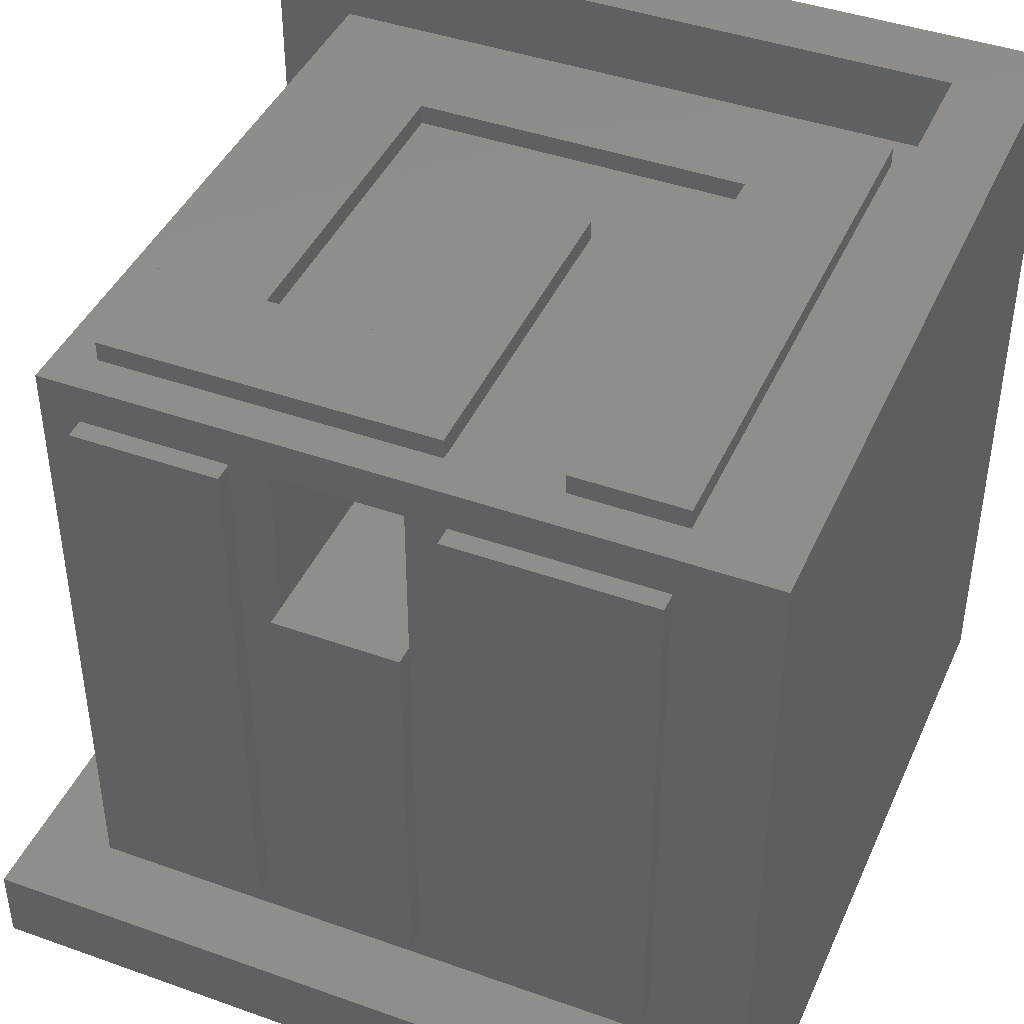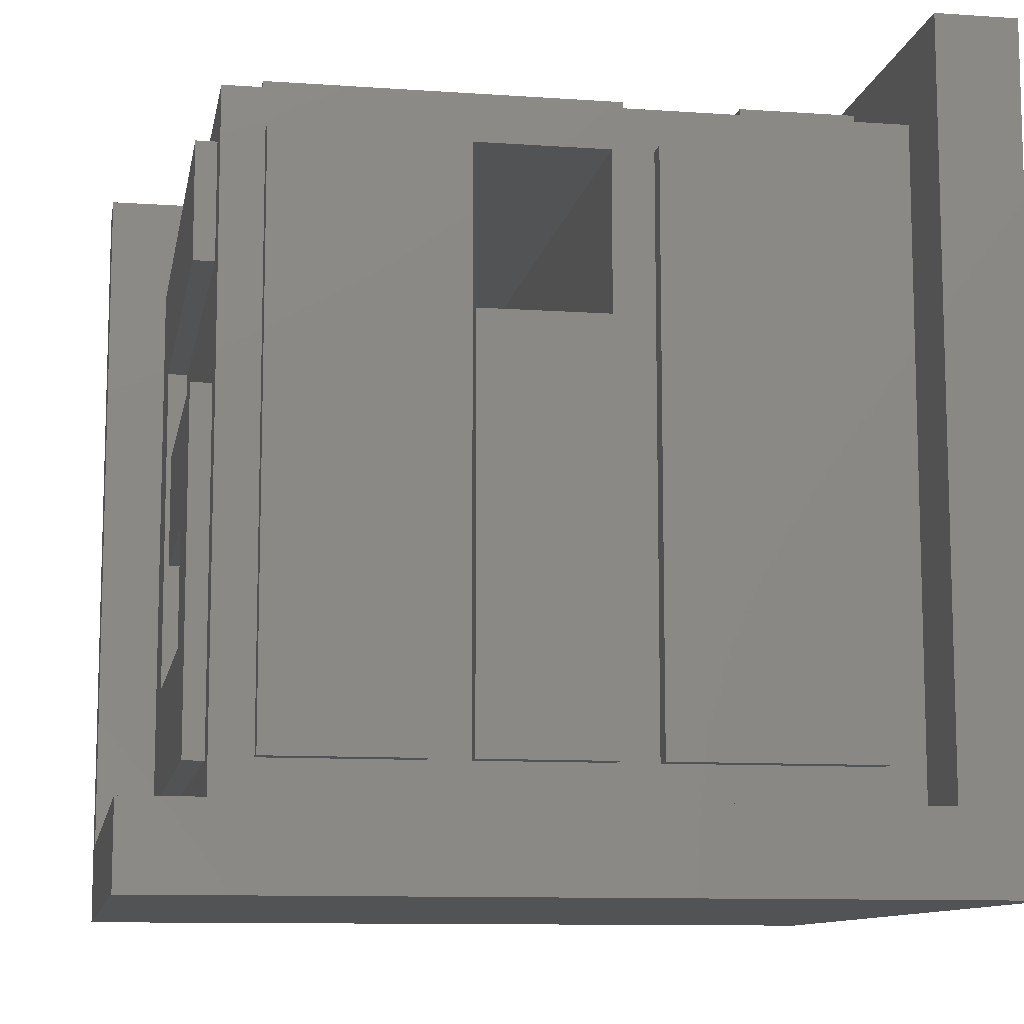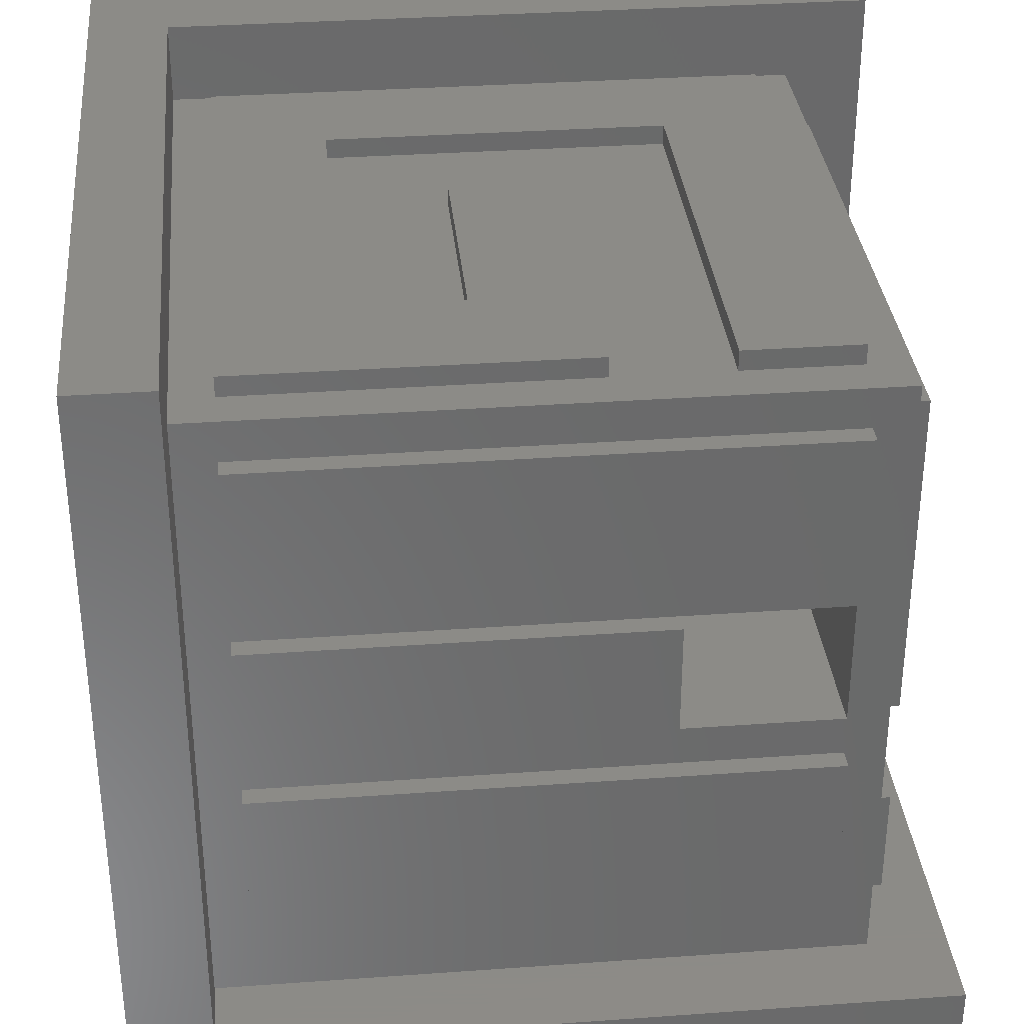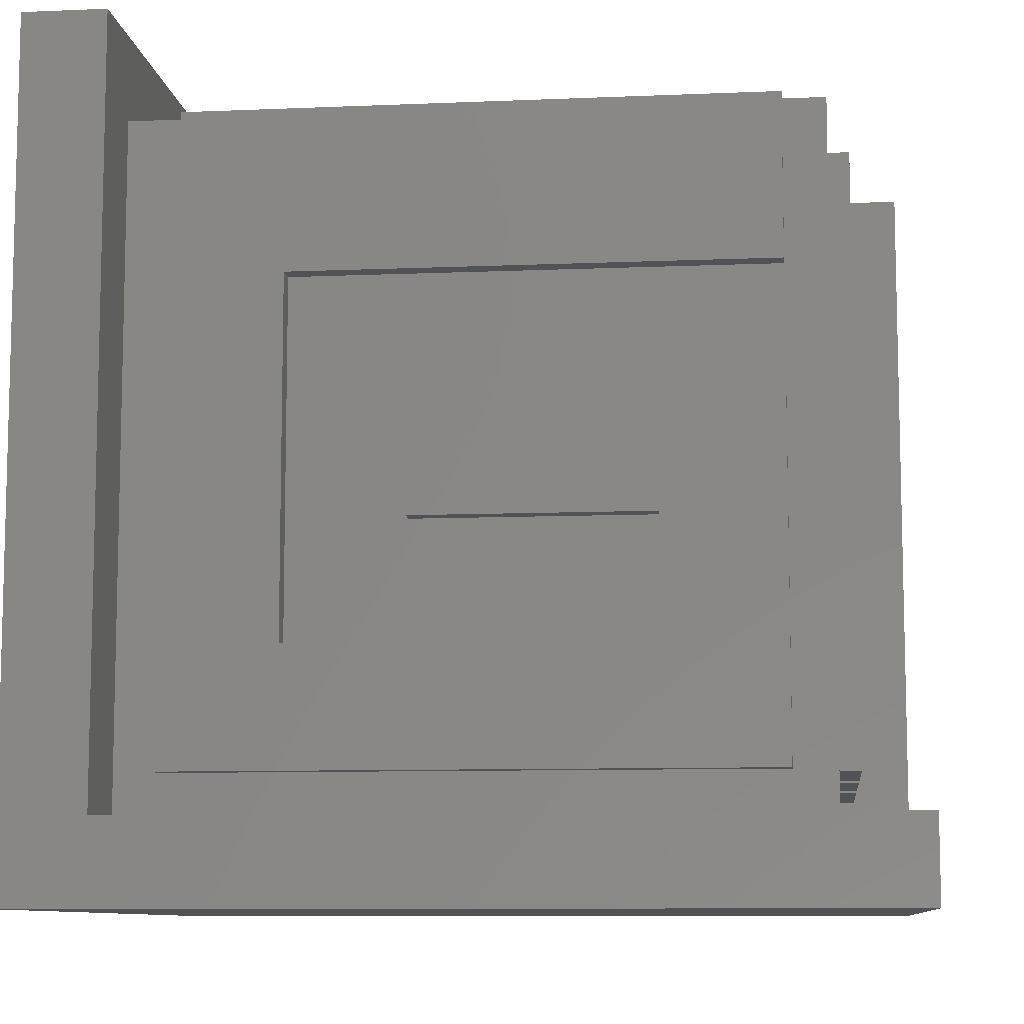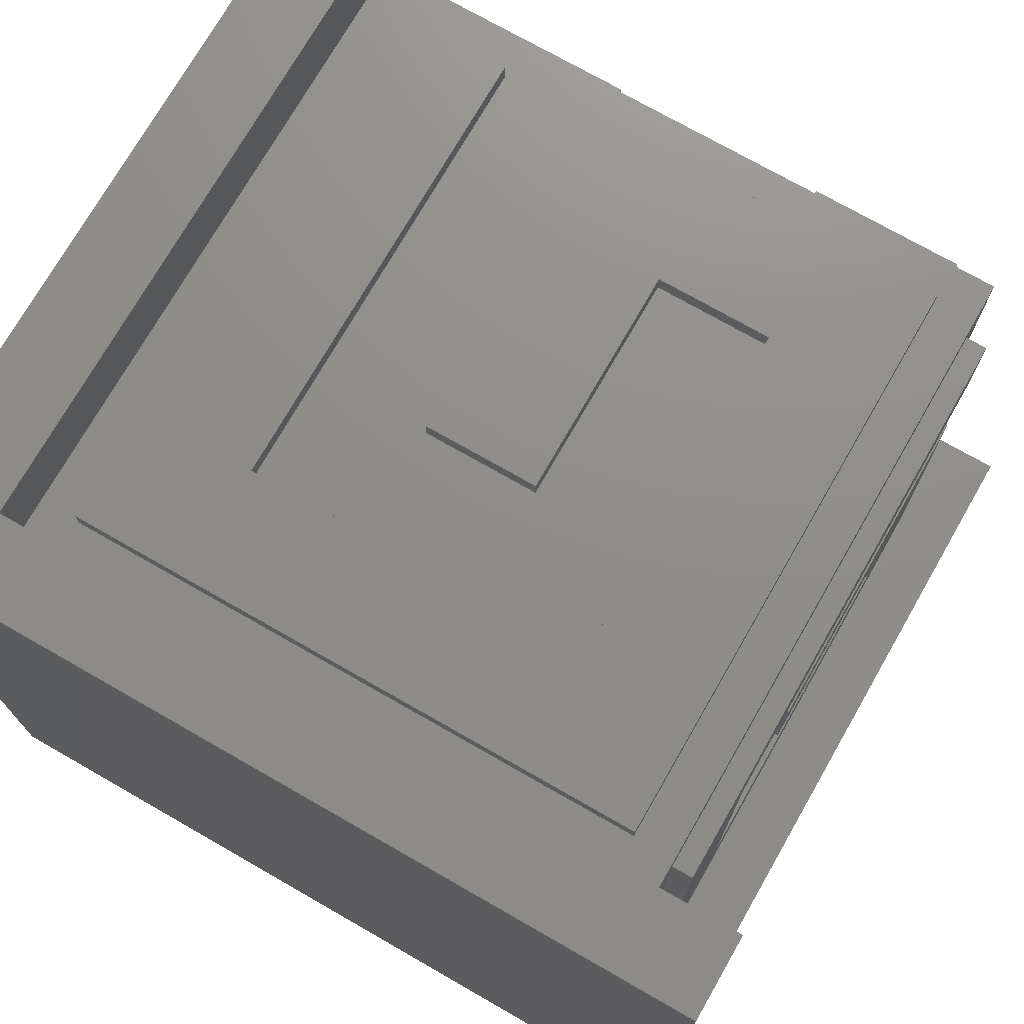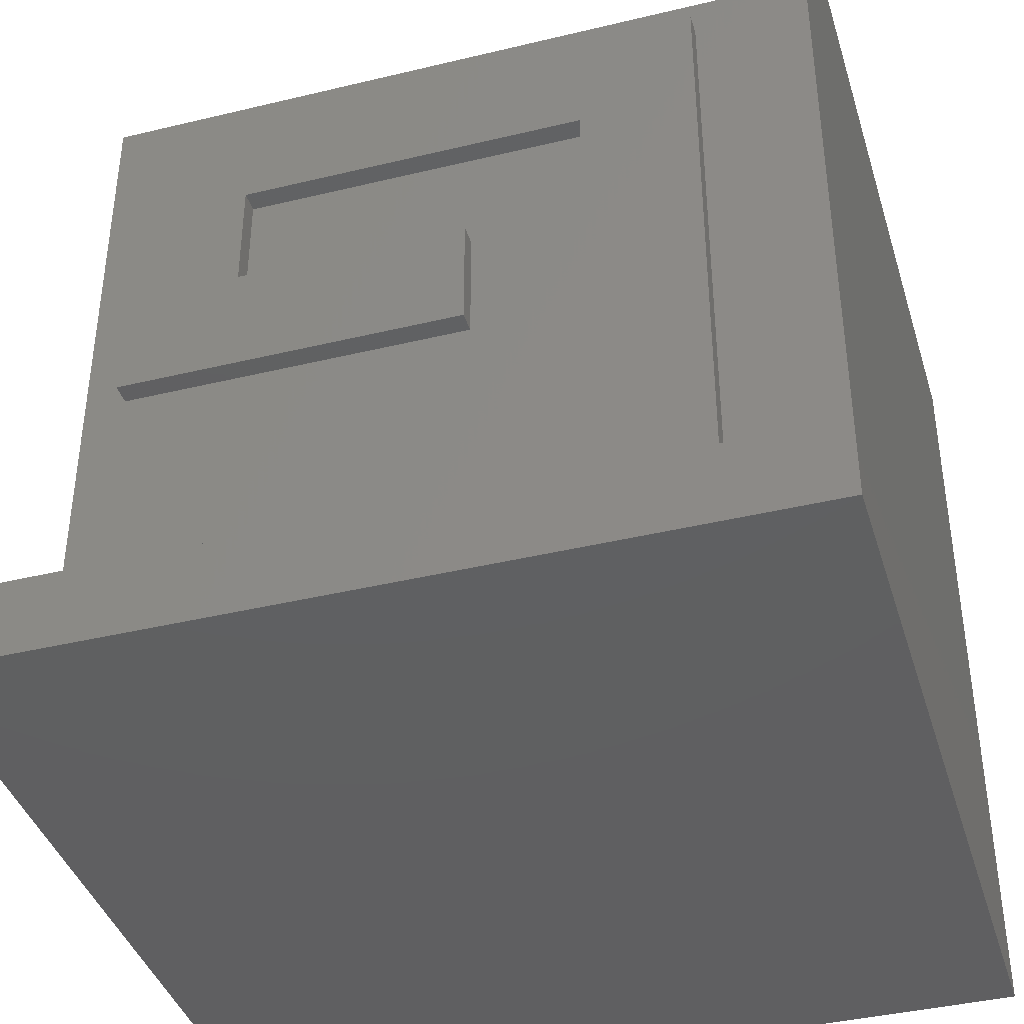
<metadata>
{"format":"stl","ext":"stl","renderer":"f3d","projection":"perspective","resolution":1024,"background":"white","views":[{"elev":42.7,"azim":113.0,"up":"+Y"},{"elev":-10.4,"azim":80.0,"up":"+Y"},{"elev":33.6,"azim":84.4,"up":"+Z"},{"elev":-9.1,"azim":6.5,"up":"+Y"},{"elev":73.6,"azim":-60.2,"up":"+Y"},{"elev":-40.0,"azim":-163.4,"up":"+Z"}]}
</metadata>
<code>
# stl→obj: 98 verts, 208 faces
v 1 0 -1
v 1 0.2 -0.8
v 1 0.2 1
v 1 0 1
v 1 2 -1
v -1 0 -1
v -1 2 -1
v -1 0 1
v 0.8 1.8 -0.8
v 1 2 -0.8
v -0.8 2 -0.8
v -0.8 1.8 -0.8
v -1 2 1
v -0.8 2 1
v 0.8 0.2 -0.8
v 0.8 0.2 0.8
v -0.8 0.2 0.8
v -0.8 1.8 0.8
v 0.8 1.3 -0.09
v 0.8 1.7 -0.09
v -0.8 1.7 -0.09
v -0.8 1.3 -0.09
v 0.7 1.8 0.7
v -0.7 1.8 0.7
v 0.8 1.8 0.8
v -0.7 1.8 -0.7
v 0.7 1.8 -0.7
v 0.7 1.8 -0.42
v 0.7 1.8 -0.14
v 0.7 1.7 0.8
v 0.7 1.42 0.8
v 0.7 1.14 0.8
v 0.7 0.3 0.8
v -0.7 0.3 0.8
v -0.7 1.7 0.8
v 0.8 0.3 0.7
v 0.8 1.7 0.7
v 0.8 1.3 0.23
v 0.8 0.3 0.23
v 0.85 0.3 0.23
v 0.85 1.3 0.23
v 0.8 0.3 -0.7
v 0.8 0.3 -0.19
v 0.8 0.3 -0.09
v 0.8 0.3 0.33
v 0.8 1.7 -0.7
v -0.14 1.14 0.8
v -0.14 1.14 0.85
v 0.7 1.14 0.85
v -0.42 1.8 -0.42
v -0.42 1.8 0.42
v 0.42 1.8 0.42
v 0.42 1.8 0.14
v -0.14 1.8 0.14
v -0.14 1.8 -0.14
v -0.42 0.58 0.8
v 0.42 0.58 0.8
v 0.42 0.86 0.8
v -0.14 0.86 0.8
v -0.42 1.42 0.8
v 0.8 1.7 0.33
v 0.8 1.7 0.23
v 0.8 1.7 -0.19
v -0.14 1.85 0.14
v -0.14 1.85 -0.14
v 0.85 1.7 -0.19
v 0.85 1.7 -0.7
v 0.85 1.3 -0.09
v 0.85 0.3 -0.09
v -0.8 1.7 0.23
v -0.8 1.3 0.23
v 0.85 0.3 -0.7
v 0.85 0.3 -0.19
v 0.85 1.7 0.7
v 0.85 0.3 0.7
v 0.85 0.3 0.33
v 0.85 1.7 0.33
v 0.7 1.85 -0.14
v 0.42 1.85 0.14
v 0.7 1.85 -0.42
v 0.7 1.85 -0.7
v -0.7 1.85 -0.7
v -0.42 1.85 -0.42
v 0.7 1.85 0.7
v 0.42 1.85 0.42
v -0.7 1.85 0.7
v -0.42 1.85 0.42
v -0.14 0.86 0.85
v 0.42 0.86 0.85
v 0.7 1.42 0.85
v 0.7 1.7 0.85
v -0.7 1.7 0.85
v -0.42 1.42 0.85
v 0.7 0.3 0.85
v 0.42 0.58 0.85
v -0.7 0.3 0.85
v -0.42 0.58 0.85
v -0.8 0.2 1
f 1 2 3
f 1 3 4
f 5 1 6
f 5 6 7
f 4 3 3
f 4 3 4
f 1 4 8
f 1 8 6
f 9 10 11
f 9 11 12
f 7 13 14
f 7 14 11
f 3 2 15
f 3 15 16
f 5 7 11
f 5 11 10
f 14 13 13
f 14 13 14
f 16 17 17
f 16 17 16
f 1 5 10
f 1 10 2
f 18 14 14
f 18 14 18
f 2 10 9
f 2 9 15
f 19 20 21
f 19 21 22
f 7 6 8
f 7 8 13
f 14 18 12
f 14 12 11
f 23 24 18
f 23 18 25
f 24 26 12
f 24 12 18
f 9 27 28
f 29 23 25
f 9 28 29
f 29 25 9
f 26 27 9
f 26 9 12
f 25 30 31
f 32 33 16
f 25 31 32
f 32 16 25
f 33 34 17
f 33 17 16
f 35 30 25
f 35 25 18
f 34 35 18
f 34 18 17
f 36 37 25
f 36 25 16
f 38 39 40
f 38 40 41
f 15 42 43
f 44 39 45
f 15 43 44
f 36 16 15
f 15 44 45
f 45 36 15
f 46 42 15
f 46 15 9
f 32 47 48
f 32 48 49
f 29 28 50
f 51 52 53
f 51 53 54
f 55 29 50
f 51 54 55
f 50 51 55
f 47 32 31
f 56 57 58
f 56 58 59
f 47 31 60
f 56 59 47
f 60 56 47
f 25 37 61
f 62 20 63
f 25 61 62
f 46 9 25
f 25 62 63
f 63 46 25
f 55 54 64
f 55 64 65
f 46 63 66
f 46 66 67
f 45 39 38
f 38 62 61
f 38 61 45
f 63 20 19
f 19 44 43
f 19 43 63
f 44 19 68
f 44 68 69
f 70 71 22
f 70 22 21
f 68 19 22
f 22 71 38
f 38 41 68
f 22 38 68
f 62 38 71
f 62 71 70
f 20 62 70
f 20 70 21
f 72 67 66
f 72 66 73
f 74 75 76
f 74 76 77
f 41 40 69
f 41 69 68
f 39 44 69
f 39 69 40
f 37 36 75
f 37 75 74
f 43 42 72
f 43 72 73
f 45 61 77
f 45 77 76
f 61 37 74
f 61 74 77
f 42 46 67
f 42 67 72
f 63 43 73
f 63 73 66
f 36 45 76
f 36 76 75
f 78 65 64
f 78 64 79
f 80 81 82
f 83 80 82
f 84 78 79
f 84 79 85
f 83 82 86
f 84 85 87
f 87 83 86
f 86 84 87
f 50 28 80
f 50 80 83
f 24 23 84
f 24 84 86
f 51 50 83
f 51 83 87
f 23 29 78
f 23 78 84
f 52 51 87
f 52 87 85
f 26 24 86
f 26 86 82
f 29 55 65
f 29 65 78
f 27 26 82
f 27 82 81
f 53 52 85
f 53 85 79
f 28 27 81
f 28 81 80
f 54 53 79
f 54 79 64
f 49 48 88
f 49 88 89
f 90 91 92
f 93 90 92
f 94 49 89
f 94 89 95
f 93 92 96
f 94 95 97
f 97 93 96
f 94 97 96
f 56 60 93
f 56 93 97
f 30 35 92
f 30 92 91
f 58 57 95
f 58 95 89
f 35 34 96
f 35 96 92
f 33 32 49
f 33 49 94
f 57 56 97
f 57 97 95
f 59 58 89
f 59 89 88
f 60 31 90
f 60 90 93
f 47 59 88
f 47 88 48
f 34 33 94
f 34 94 96
f 31 30 91
f 31 91 90
f 4 3 98
f 4 98 8
f 18 14 98
f 18 98 17
f 98 14 13
f 98 13 8
f 98 3 16
f 98 16 17
f 17 18 18
f 17 18 17
f 3 16 16
f 3 16 3
f 13 8 8
f 13 8 13
f 8 4 4
f 8 4 8

</code>
